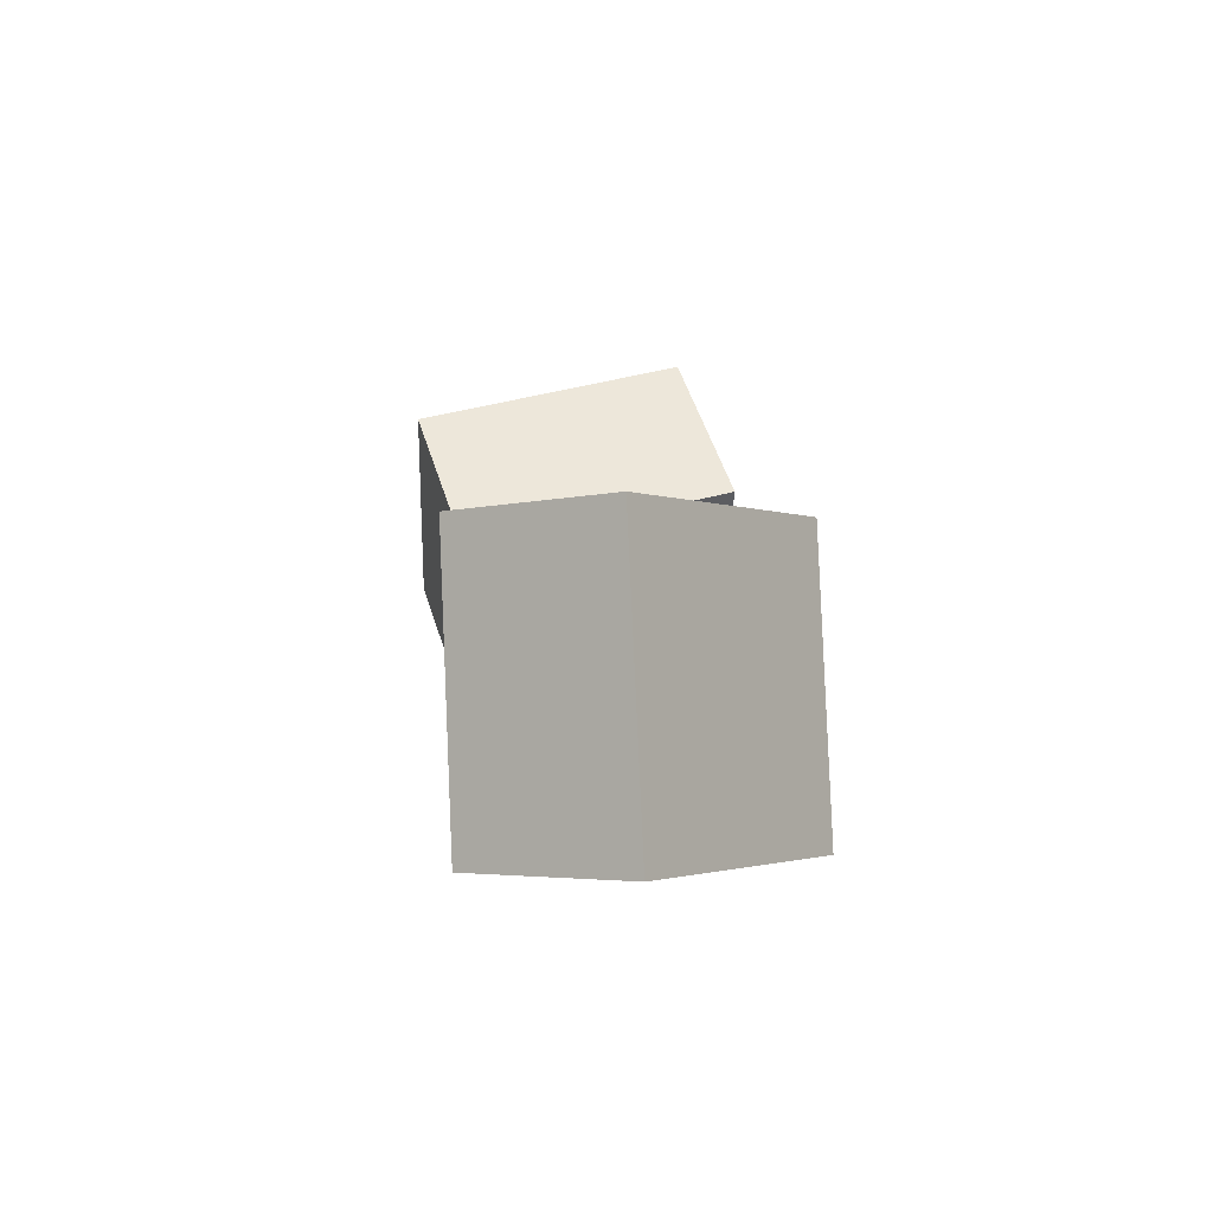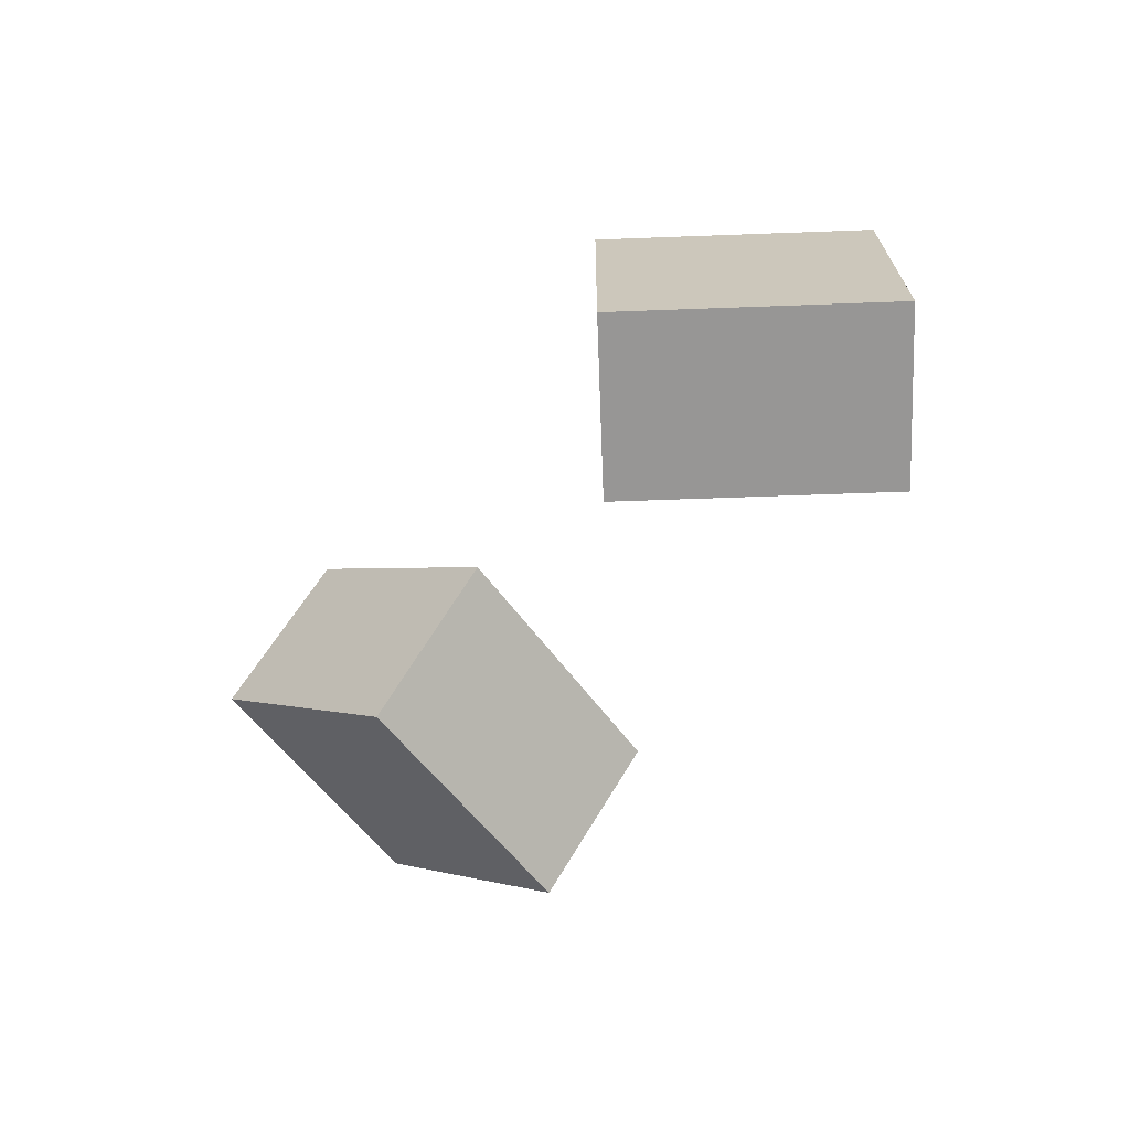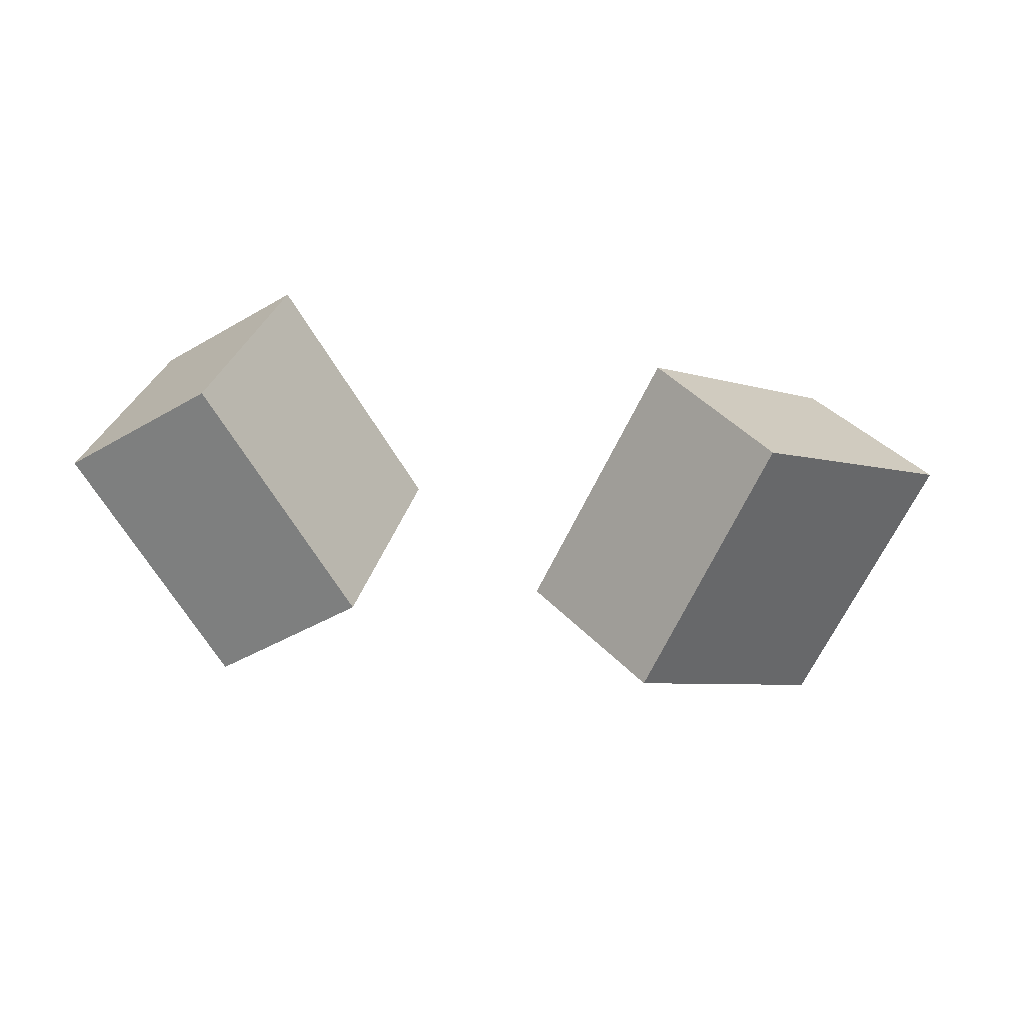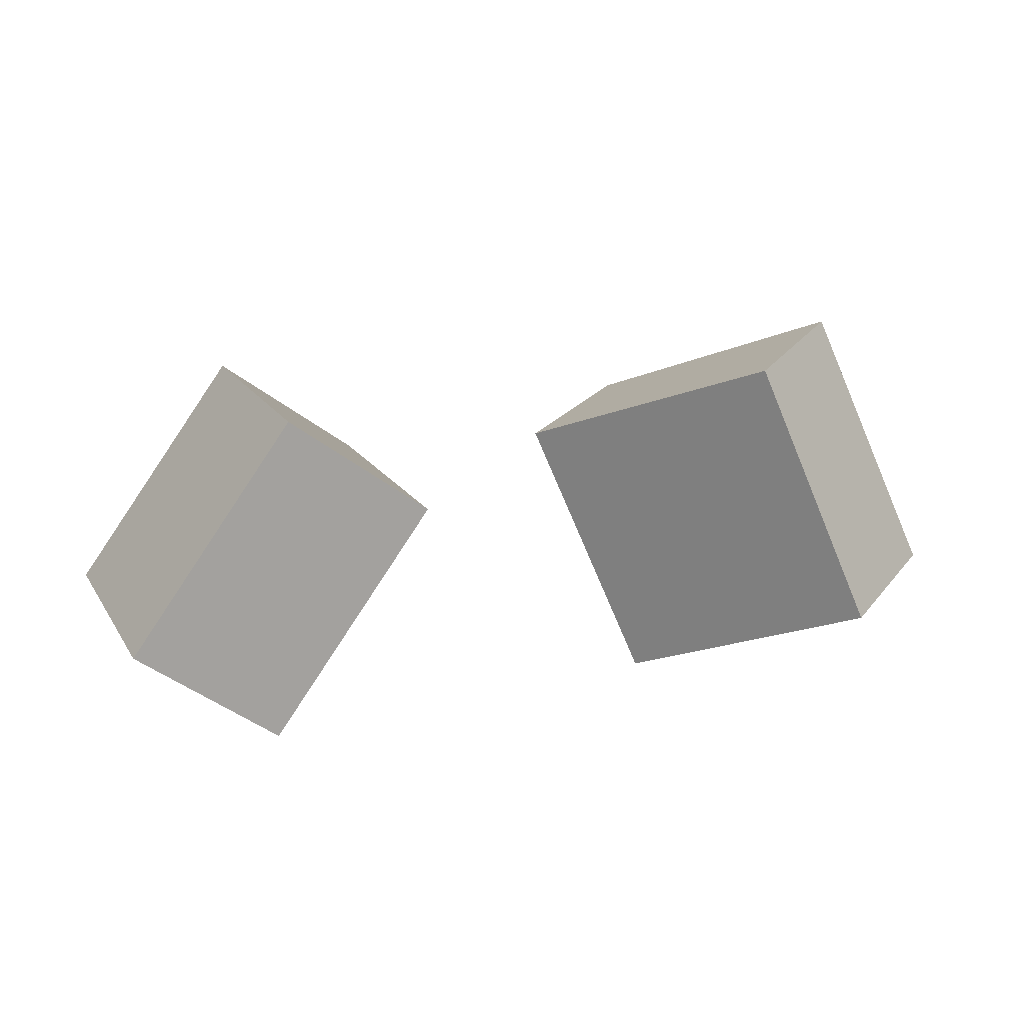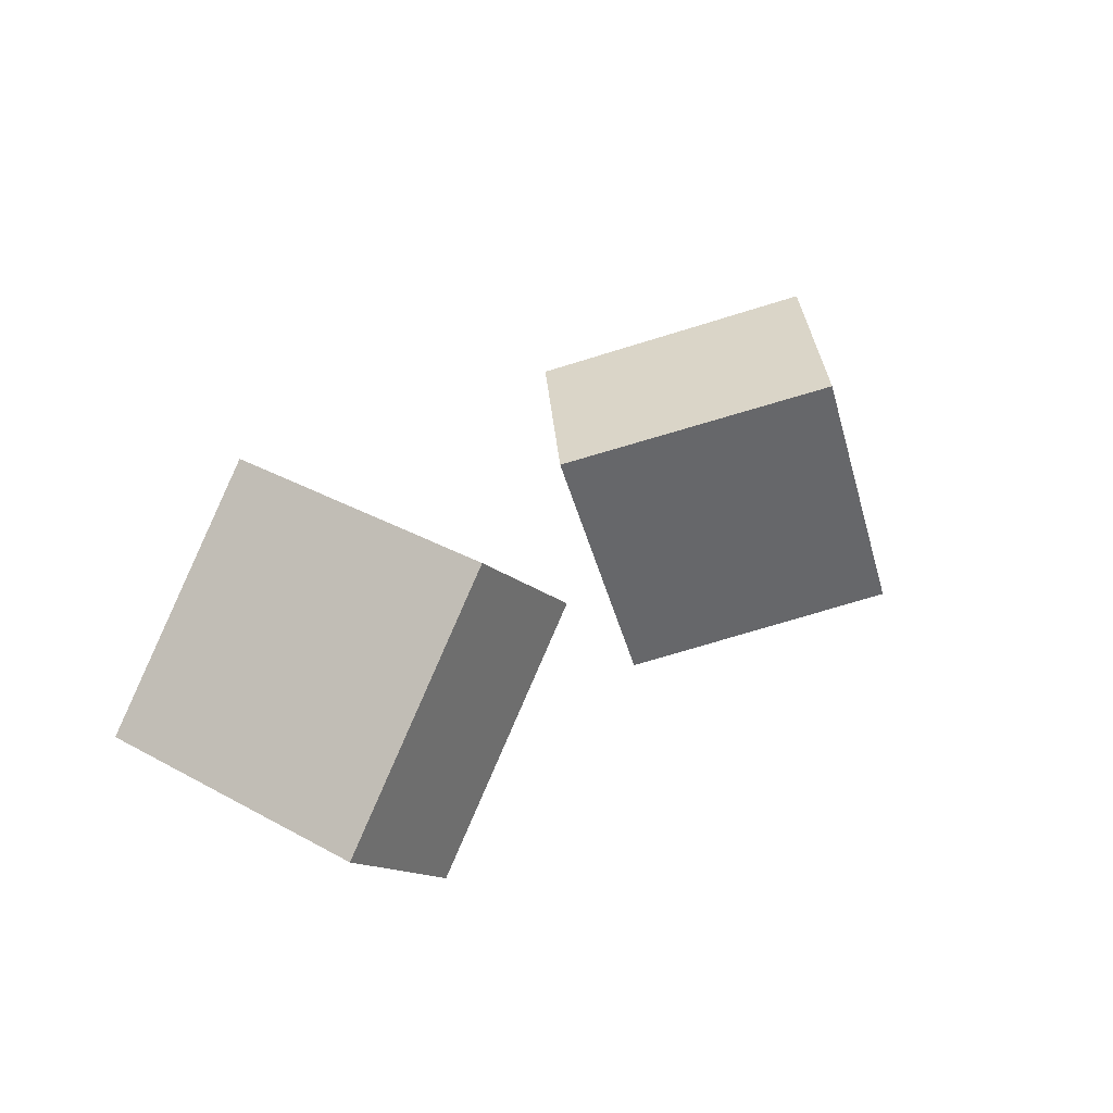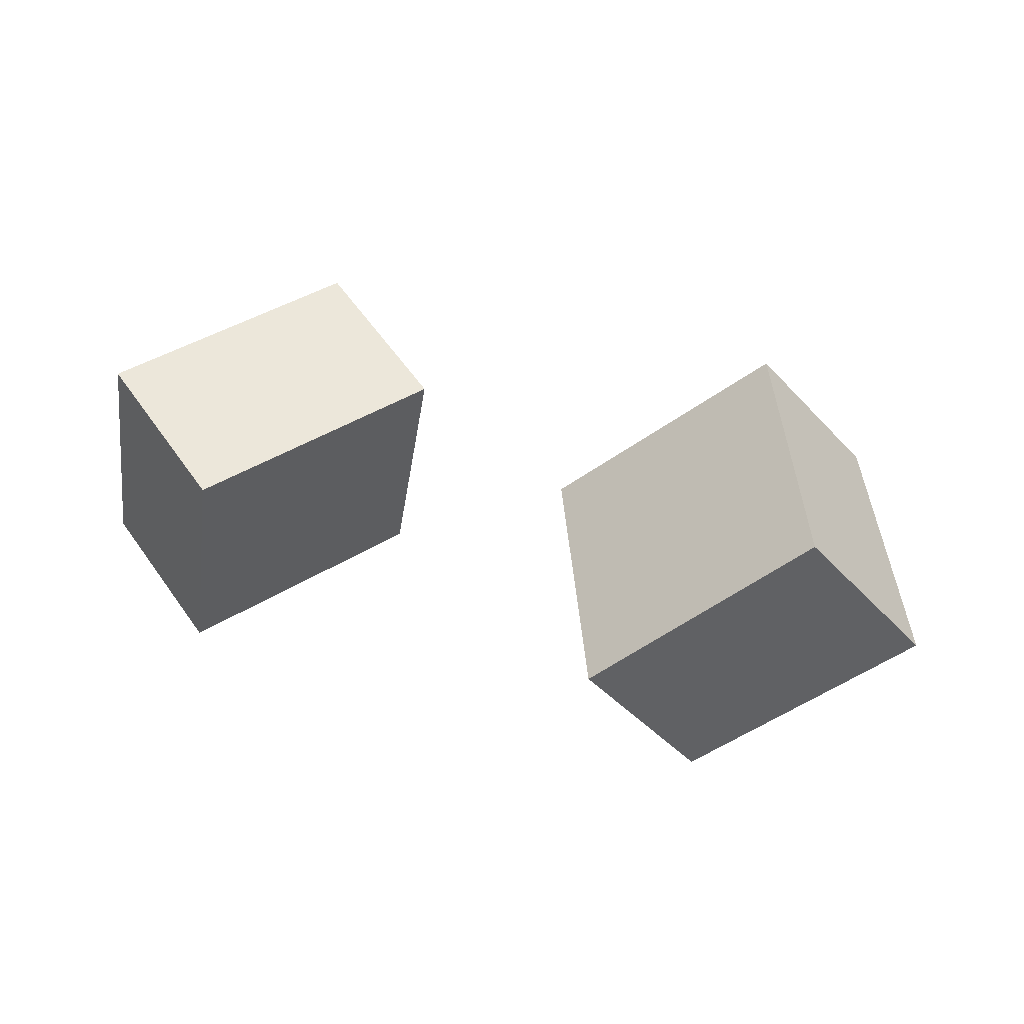
<metadata>
{"format":"obj","ext":"obj","renderer":"f3d","projection":"perspective","resolution":1024,"background":"white","views":[{"elev":18.4,"azim":-94.3,"up":"+Z"},{"elev":-53.8,"azim":58.3,"up":"+Y"},{"elev":-69.3,"azim":177.7,"up":"+Y"},{"elev":8.3,"azim":170.0,"up":"+Z"},{"elev":22.9,"azim":136.3,"up":"+Z"},{"elev":42.7,"azim":-160.7,"up":"+Y"}]}
</metadata>
<code>
o left_arm
v 0.5344 -0.5916 0.3957
v 0.3623 0.2309 0.2814
v 1.008 -0.5901 -0.3075
v 0.8362 0.2323 -0.4218
v 0.09976 -0.7233 0.1025
v 0.4016 0.1006 -0.715
v 0.5737 -0.7218 -0.6007
v -0.07233 0.09917 -0.01177
v -0.5397 -0.3866 0.1484
v -0.8677 -0.3932 -0.6335
v -1.471 0.1485 -0.385
v -0.8558 -0.8011 0.2846
v -1.787 -0.2661 -0.2488
v -1.184 -0.8077 -0.4974
v -1.459 -0.2595 0.5331
v -0.5029 -0.3779 0.1694
v -1.133 0.169 0.4113
v -0.8619 -0.3922 -0.6448
v -1.477 0.1581 -0.394
v -0.8497 -0.8108 0.2937
v -1.824 -0.2747 -0.2698
v -1.194 -0.8216 -0.5117
v -1.465 -0.2604 0.5444
v 0.4055 0.2222 0.1966
v -1.269 0.06992 0.03303
v 0.4139 0.2222 0.1872
f 3 4 2 1
f 5 8 6 7
f 6 4 3 7
f 5 1 2 8
f 3 1 5 7
f 2 4 6 8
f 12 15 13 14
f 13 11 10 14
f 10 9 12 14
f 18 16 17 19
f 20 22 21 23
f 21 22 18 19
f 20 23 17 16
f 18 22 20 16
f 17 23 21 19

</code>
